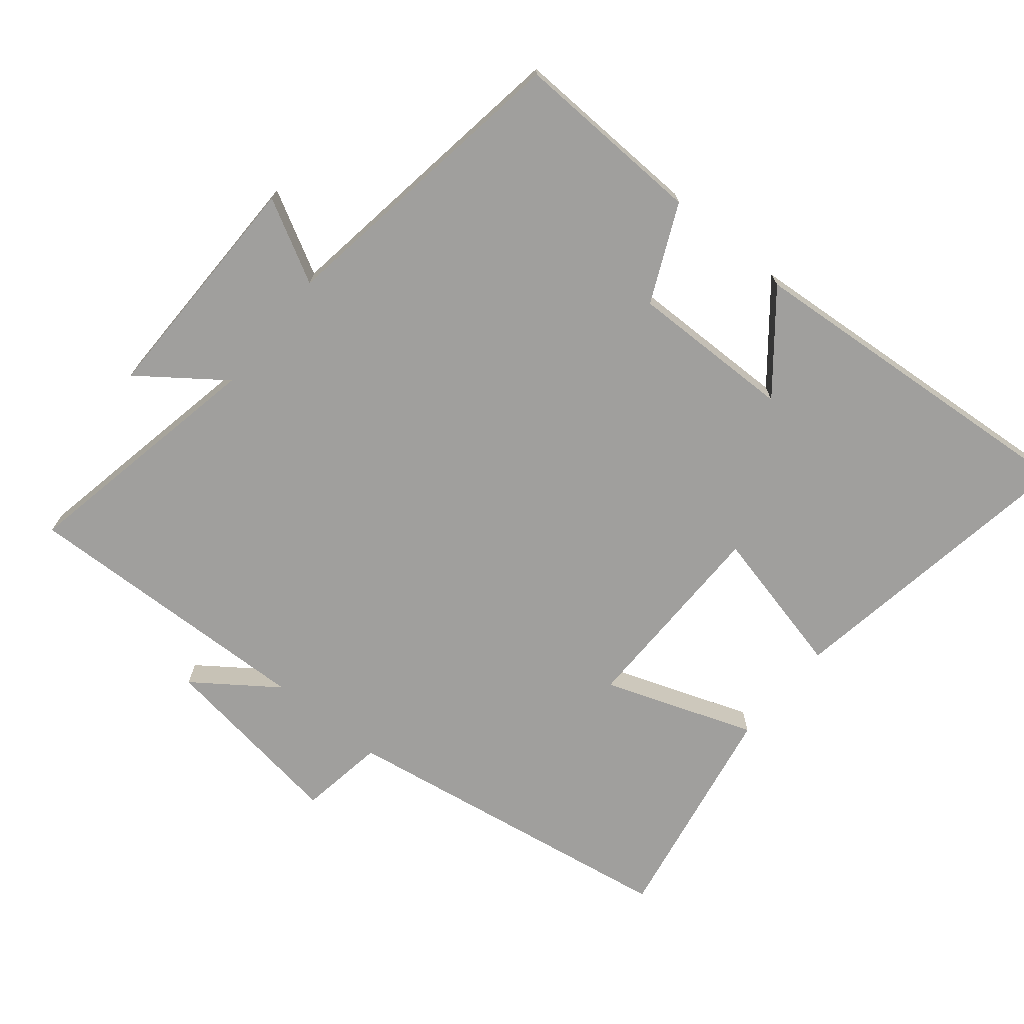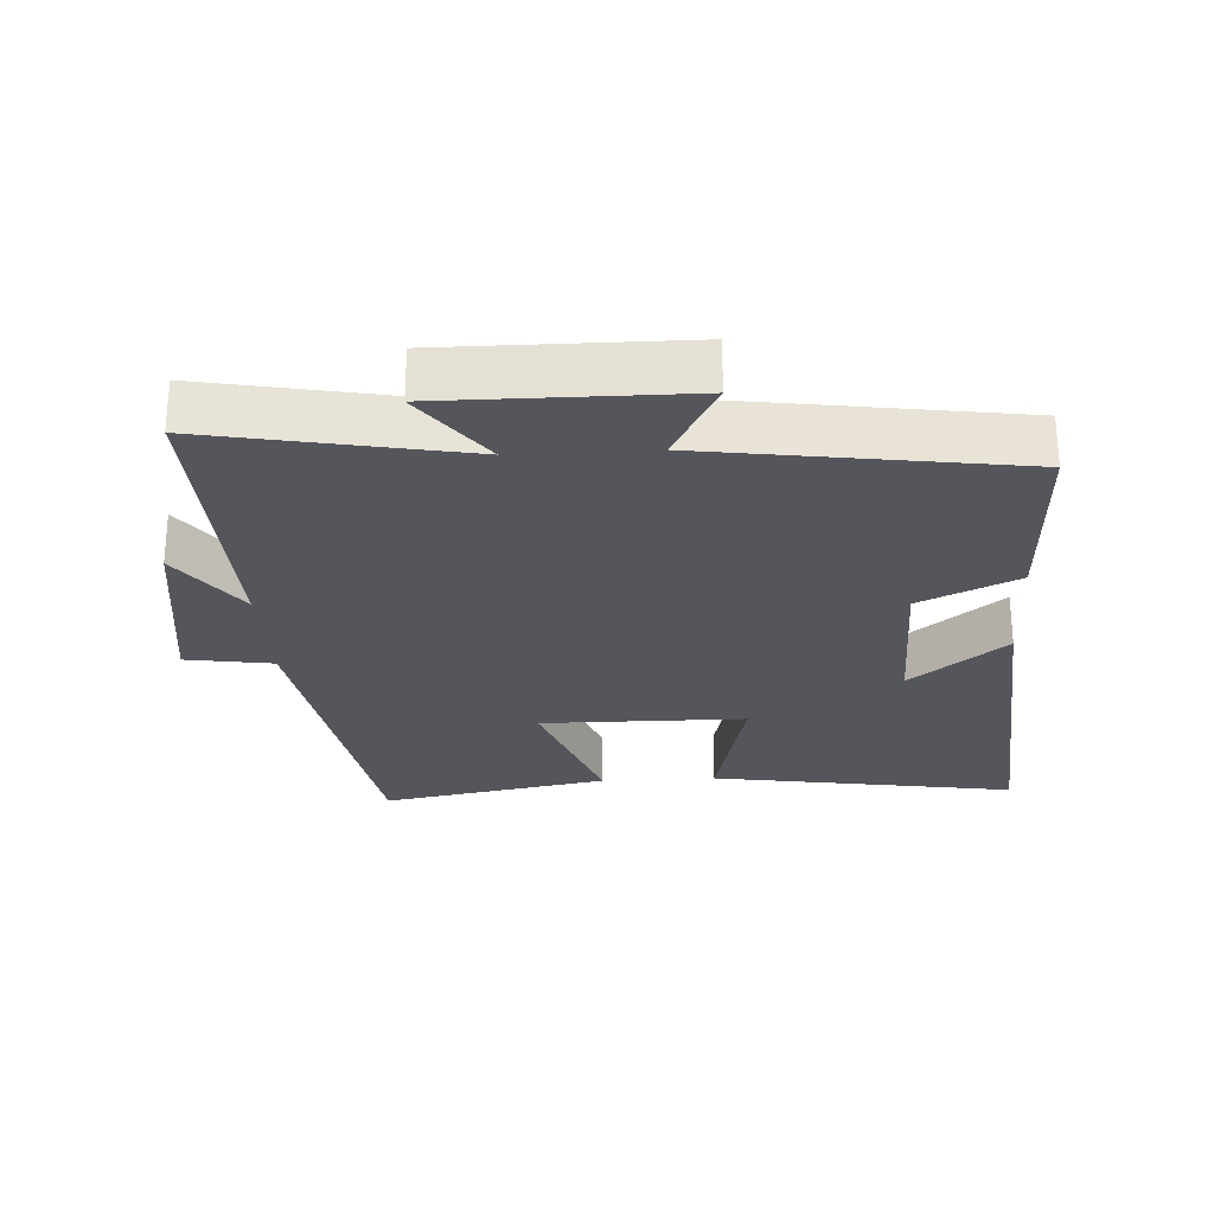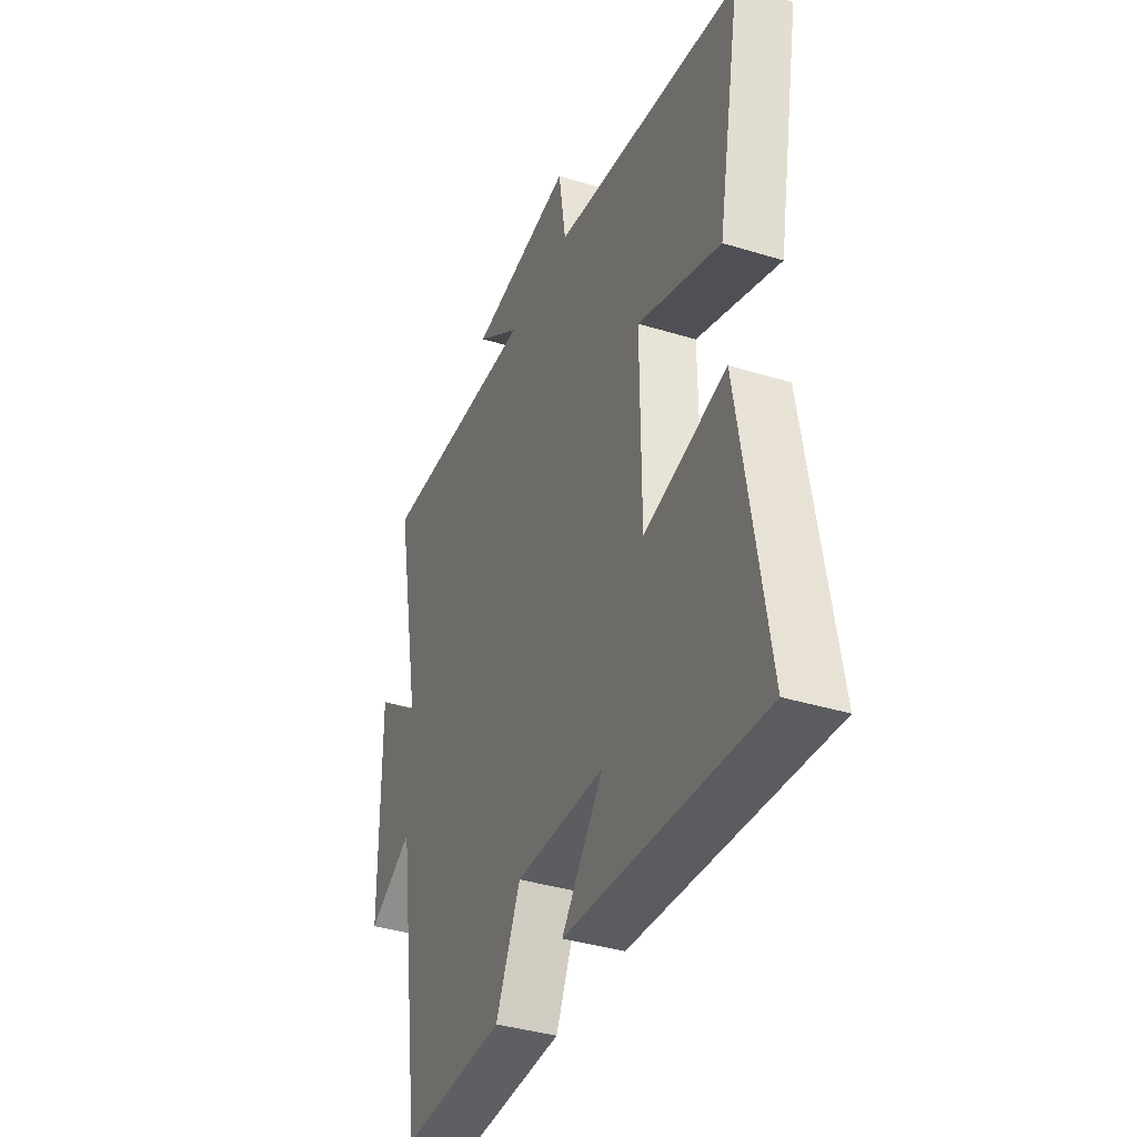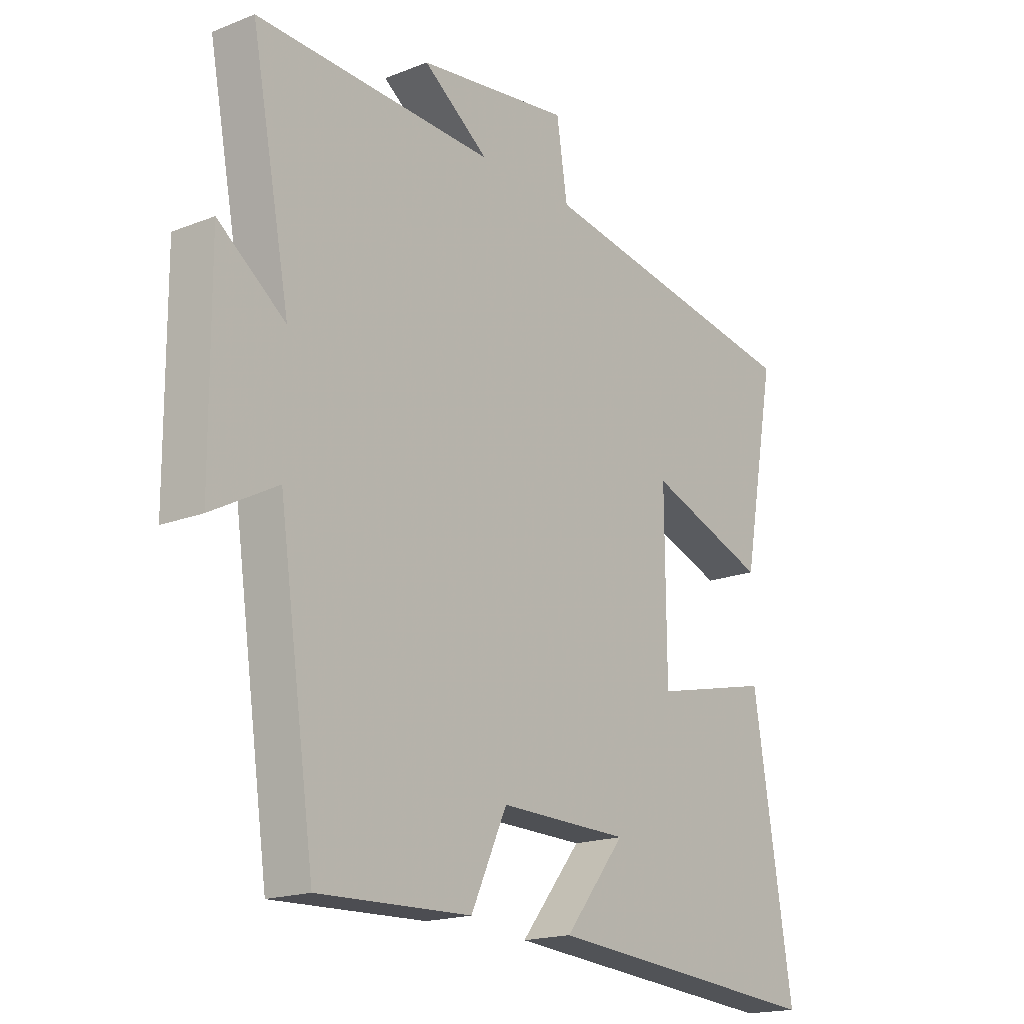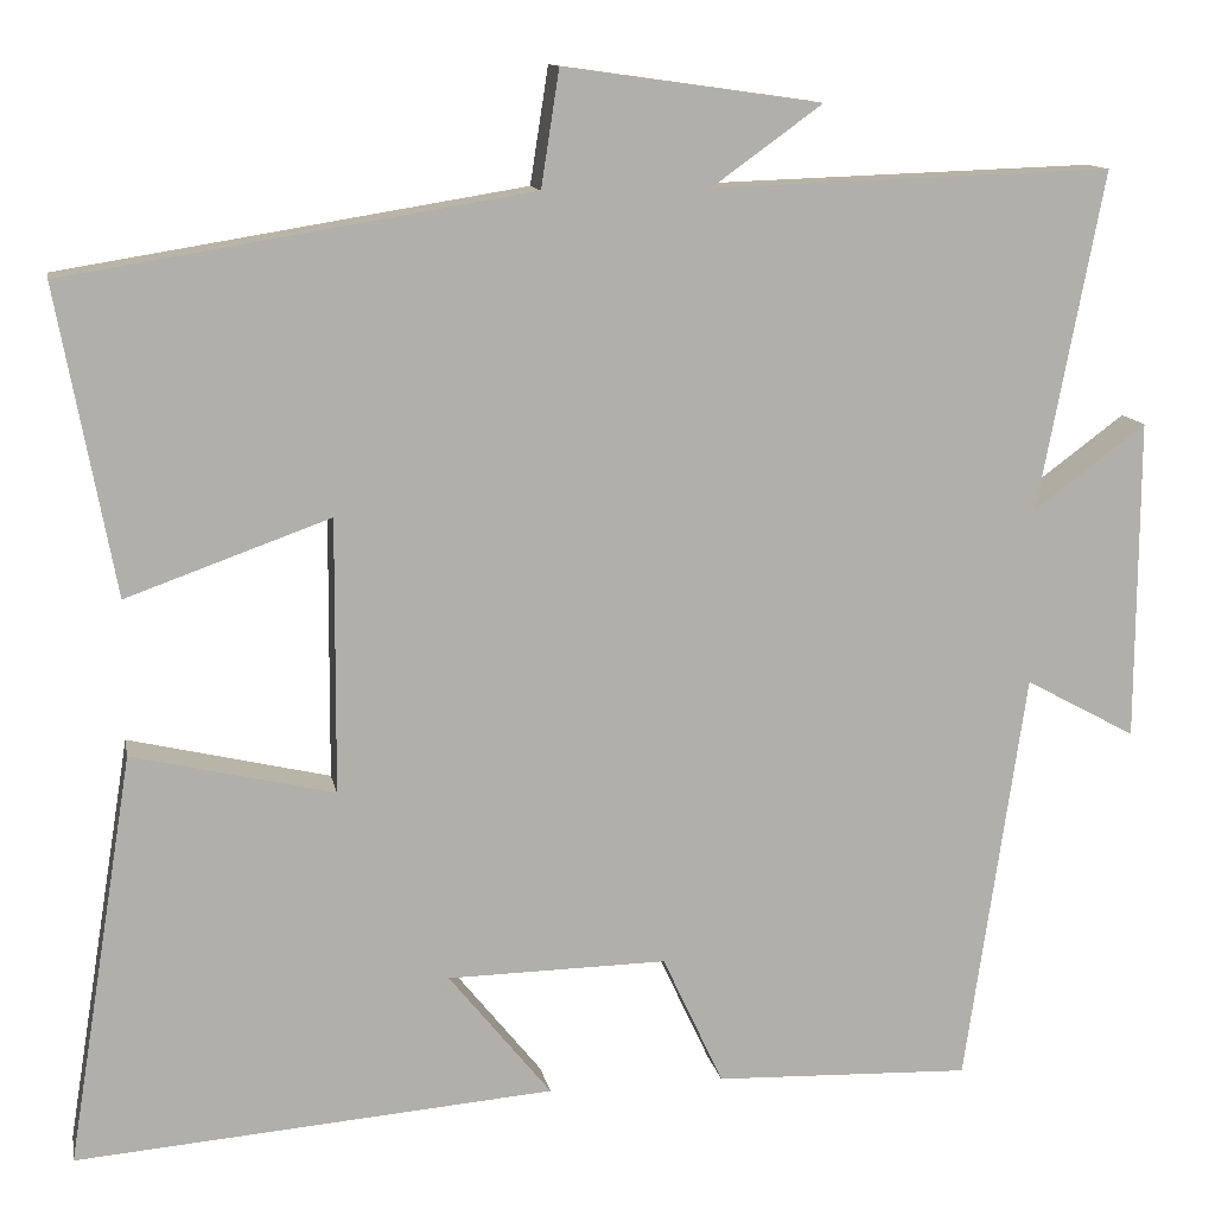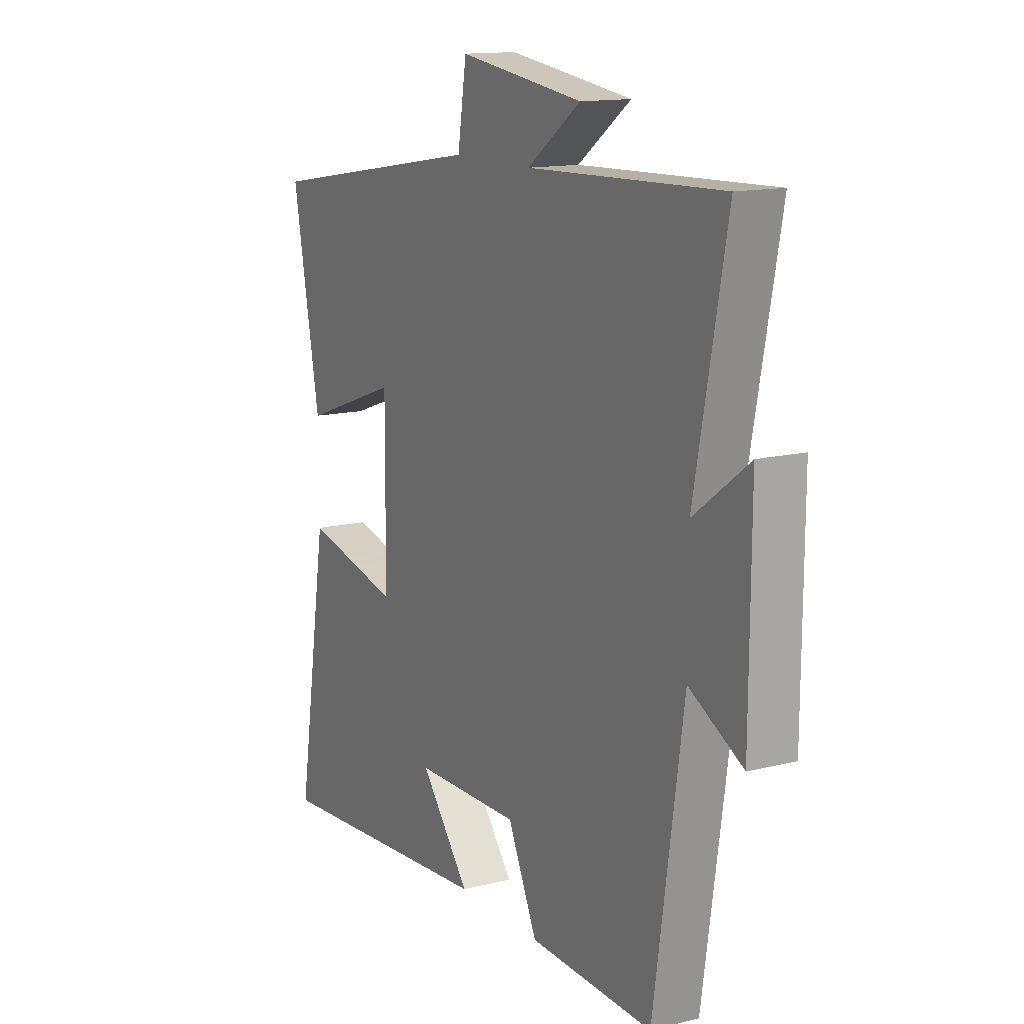
<metadata>
{"format":"obj","ext":"obj","renderer":"f3d","projection":"perspective","resolution":1024,"background":"white","views":[{"elev":-71.3,"azim":140.6,"up":"+Y"},{"elev":-26.3,"azim":93.3,"up":"+Y"},{"elev":-37.8,"azim":-111.4,"up":"+Z"},{"elev":-18.1,"azim":127.5,"up":"+Z"},{"elev":12.2,"azim":-10.7,"up":"+Z"},{"elev":13.8,"azim":61.0,"up":"+Z"}]}
</metadata>
<code>
v -0.573 0.07 -0.542
v -0.5 0.07 -0.09
v -0.278 0.07 -0.142
v -0.276 0.07 0.16
v -0.5 0.07 0.08
v -0.563 0.07 0.417
v -0.052 0.07 0.5
v -0.032 0.07 0.628
v 0.252 0.07 0.588
v 0.13 0.07 0.5
v 0.572 0.07 0.515
v 0.5 0.07 0.142
v 0.624 0.07 0.234
v 0.622 0.07 -0.12
v 0.5 0.07 -0.054
v 0.433 0.07 -0.51
v 0.15 0.07 -0.5
v 0.083 0.07 -0.356
v -0.159 0.07 -0.36
v -0.046 0.07 -0.5
v -0.573 0 -0.542
v -0.5 0 -0.09
v -0.278 0 -0.142
v -0.276 0 0.16
v -0.5 0 0.08
v -0.563 0 0.417
v -0.052 0 0.5
v -0.032 0 0.628
v 0.252 0 0.588
v 0.13 0 0.5
v 0.572 0 0.515
v 0.5 0 0.142
v 0.624 0 0.234
v 0.622 0 -0.12
v 0.5 0 -0.054
v 0.433 0 -0.51
v 0.15 0 -0.5
v 0.083 0 -0.356
v -0.159 0 -0.36
v -0.046 0 -0.5
f 19 20 1 2
f 18 19 2 3
f 15 16 17 18
f 15 18 3 4
f 12 13 14 15
f 12 15 4
f 10 11 12 4
f 7 8 9 10
f 6 7 10
f 4 5 6 10
f 22 21 40 39
f 23 22 39 38
f 38 37 36 35
f 24 23 38 35
f 35 34 33 32
f 24 35 32
f 24 32 31 30
f 30 29 28 27
f 30 27 26
f 30 26 25 24
f 1 21 22 2
f 2 22 23 3
f 3 23 24 4
f 4 24 25 5
f 5 25 26 6
f 6 26 27 7
f 7 27 28 8
f 8 28 29 9
f 9 29 30 10
f 10 30 31 11
f 11 31 32 12
f 12 32 33 13
f 13 33 34 14
f 14 34 35 15
f 15 35 36 16
f 16 36 37 17
f 17 37 38 18
f 18 38 39 19
f 19 39 40 20
f 20 40 21 1

</code>
